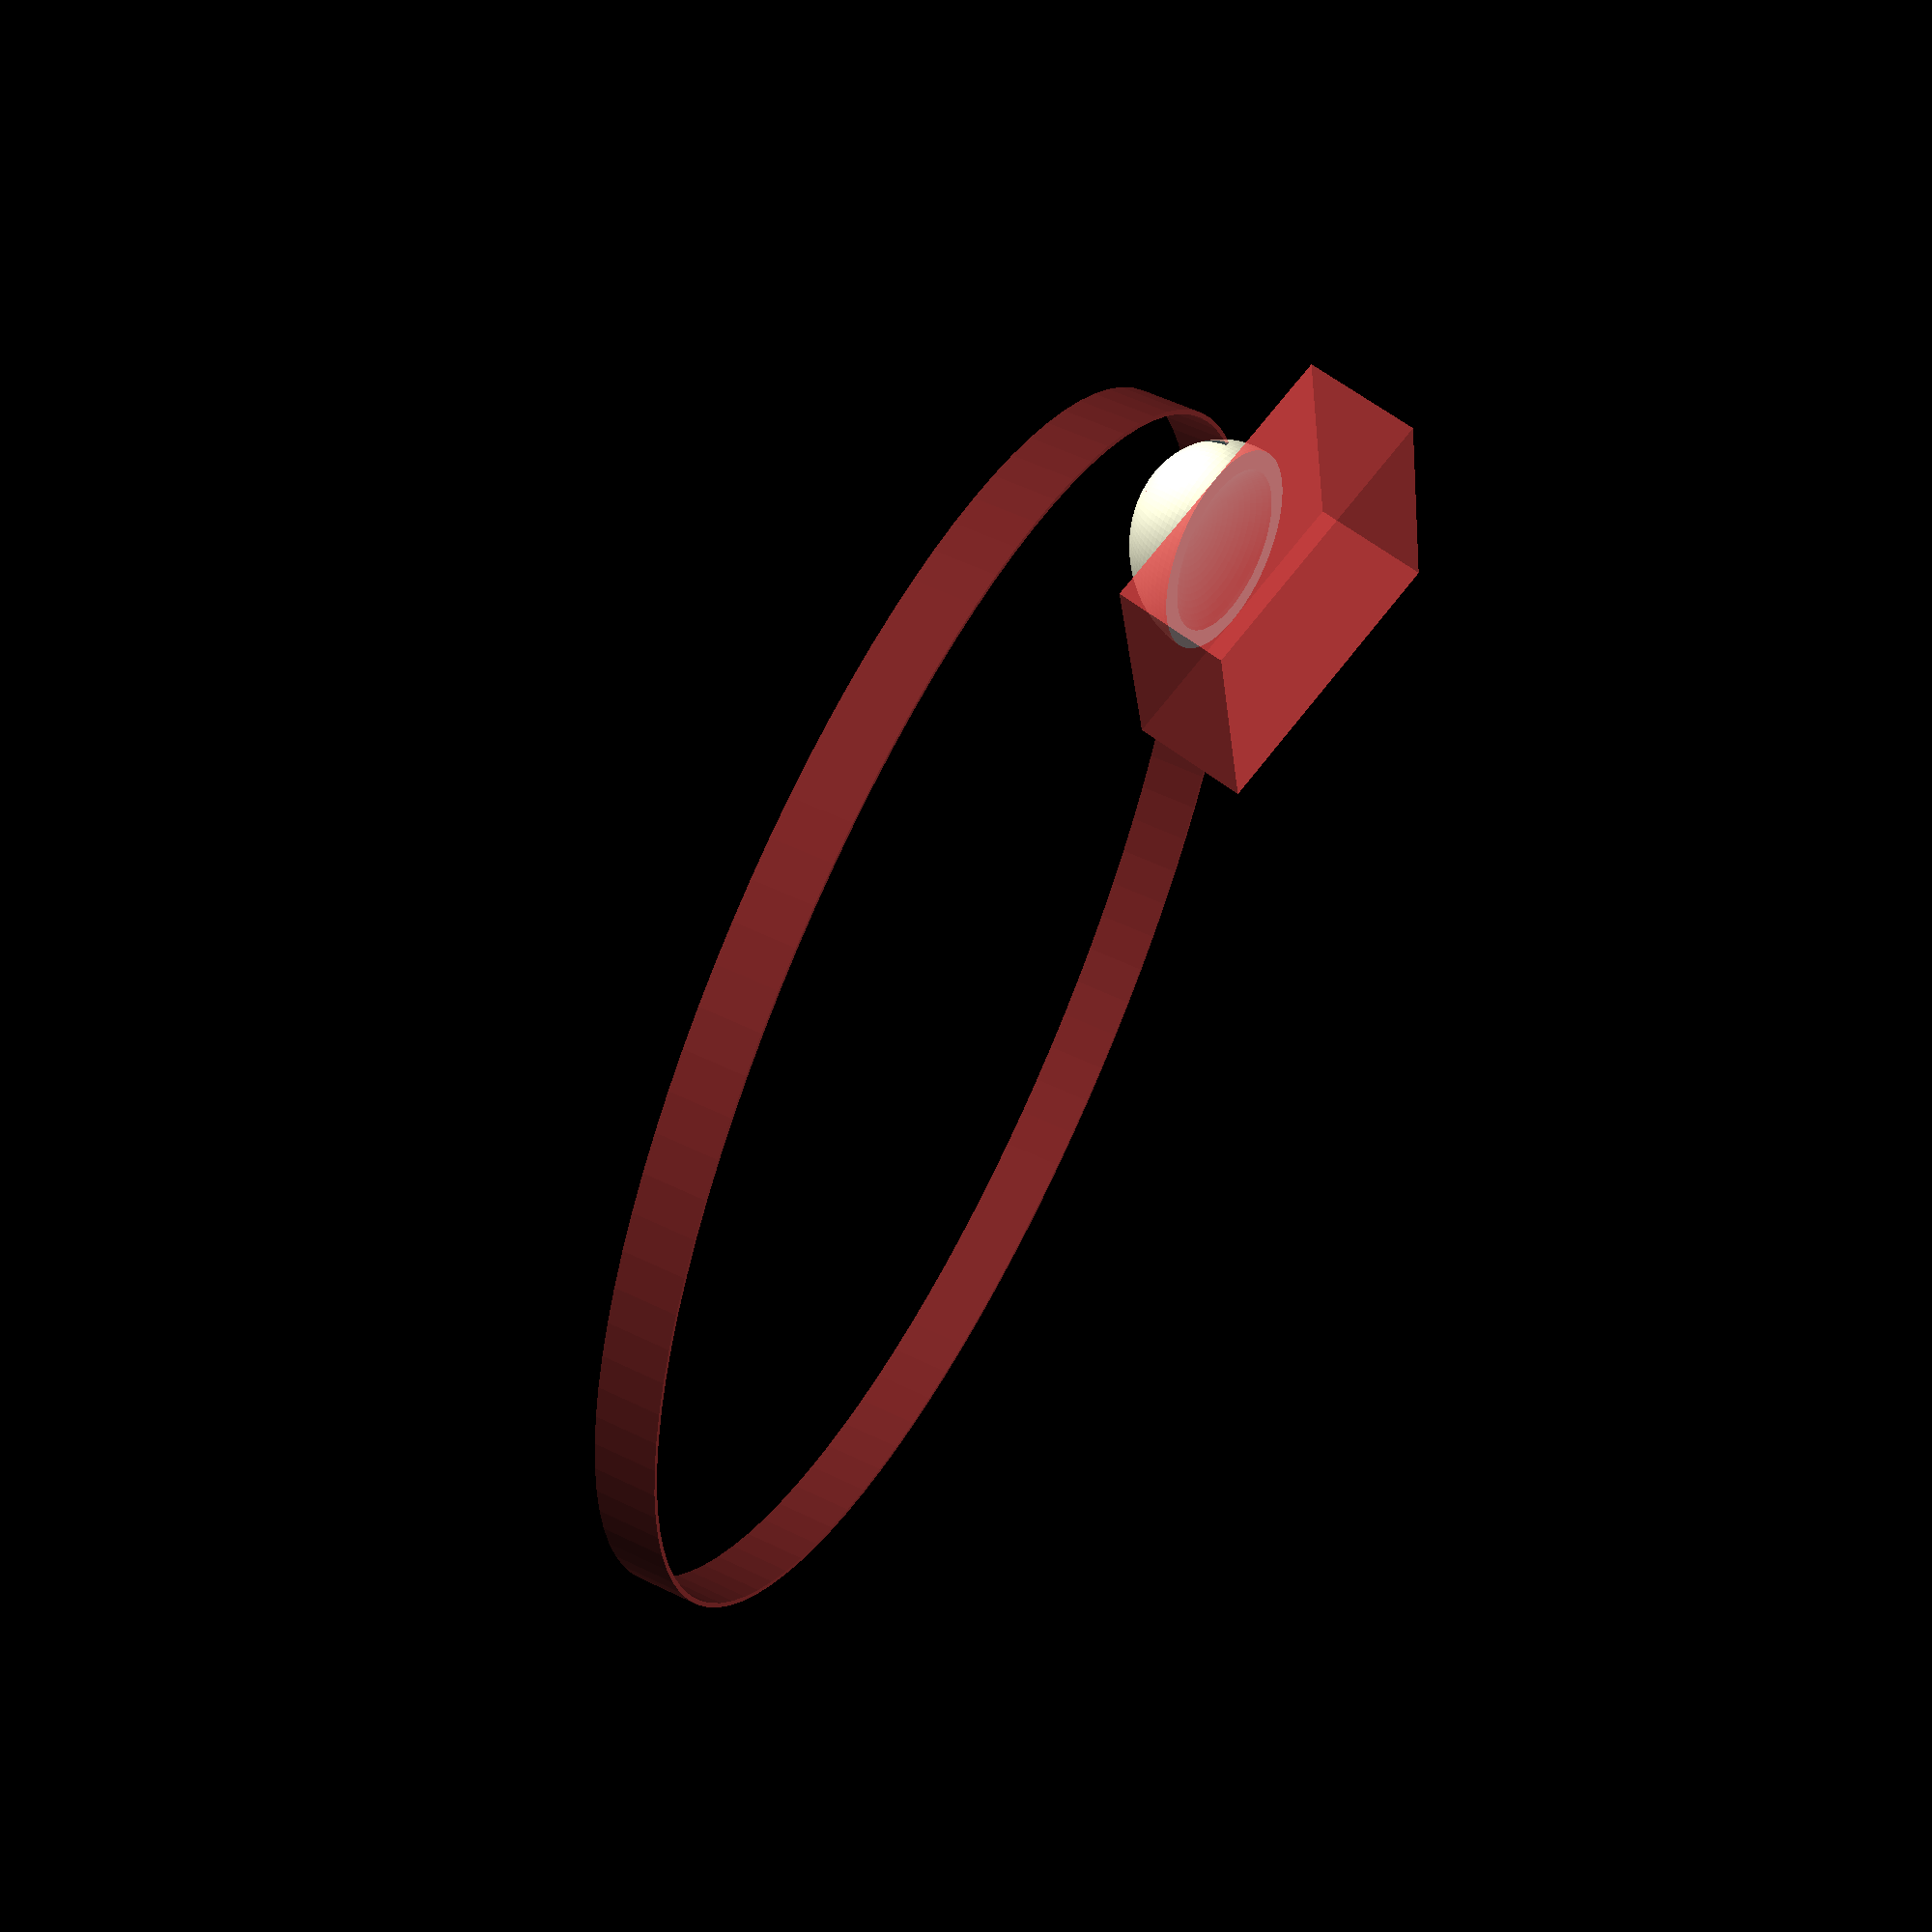
<openscad>
// Holder to put a photo on the desk
$fn=100;

difference() {
    dome();
    # rotate([0,12,0]) translate([90, 0, 7]) #slit();
}

module slit (slitwidth=1.5) {
    difference(){
        cylinder(h=9.9,d=200+slitwidth, center=true);
        cylinder(h=10,d=200, center=true);        
    }
}

module dome () {
    difference() {
        difference() {
            scale([0.618,1,0.618]) sphere(d=50);            
            translate([0,0,-9]) scale([0.618,1,0.618]) sphere(d=50);
        }
        #translate([0,0,-10]) cube([50,50,20], center=true);
    }
}
</openscad>
<views>
elev=300.0 azim=9.5 roll=128.8 proj=p view=solid
</views>
